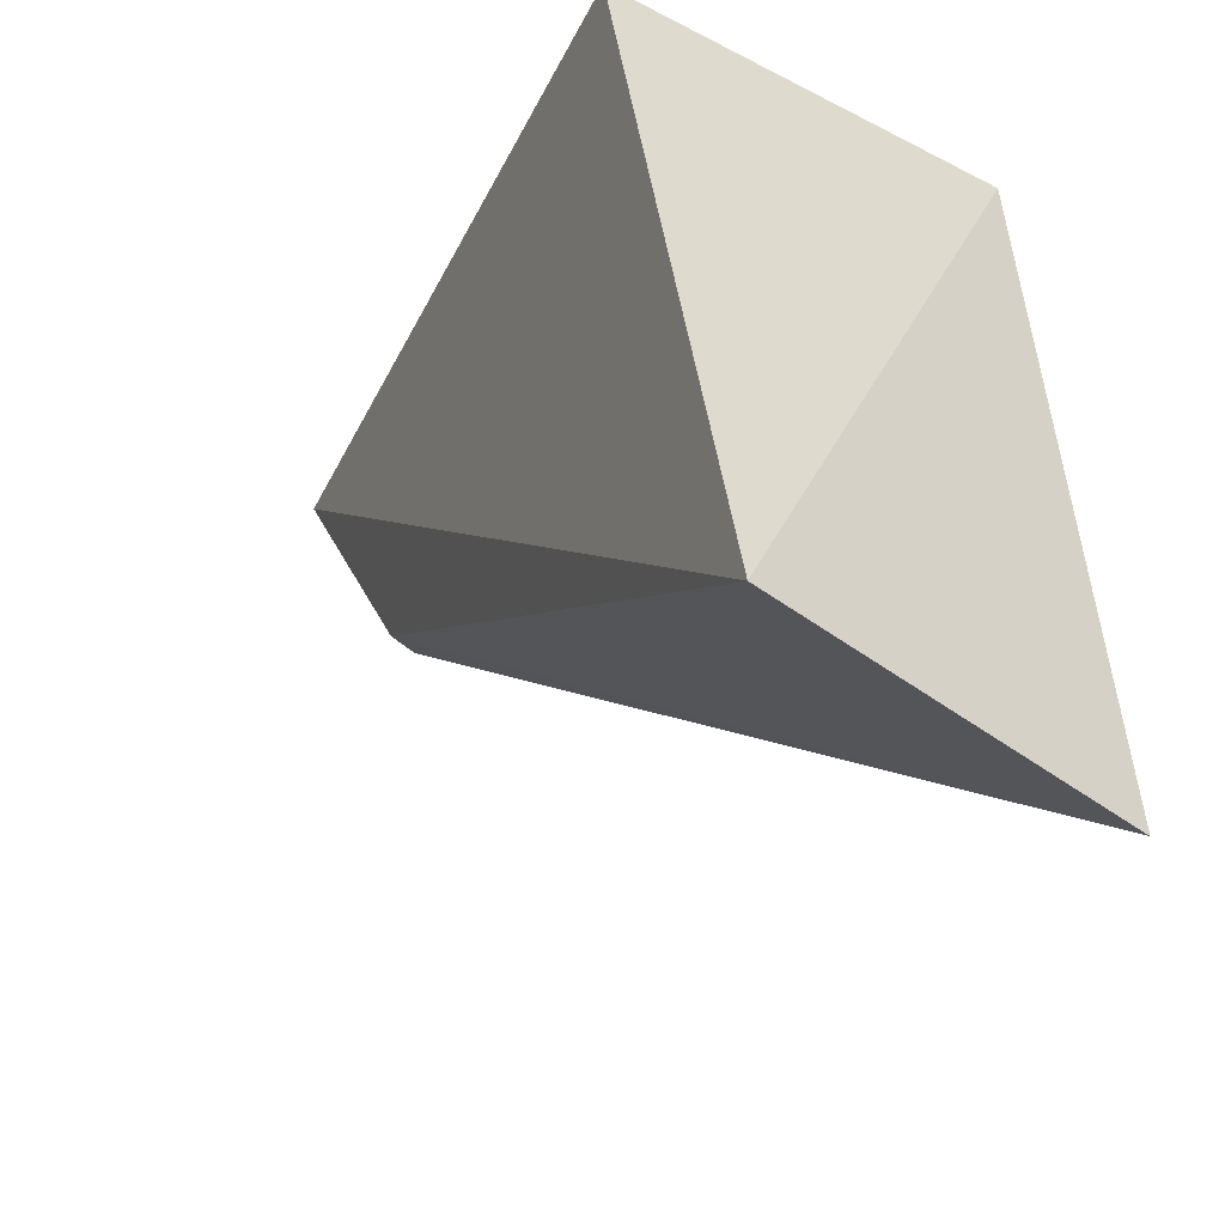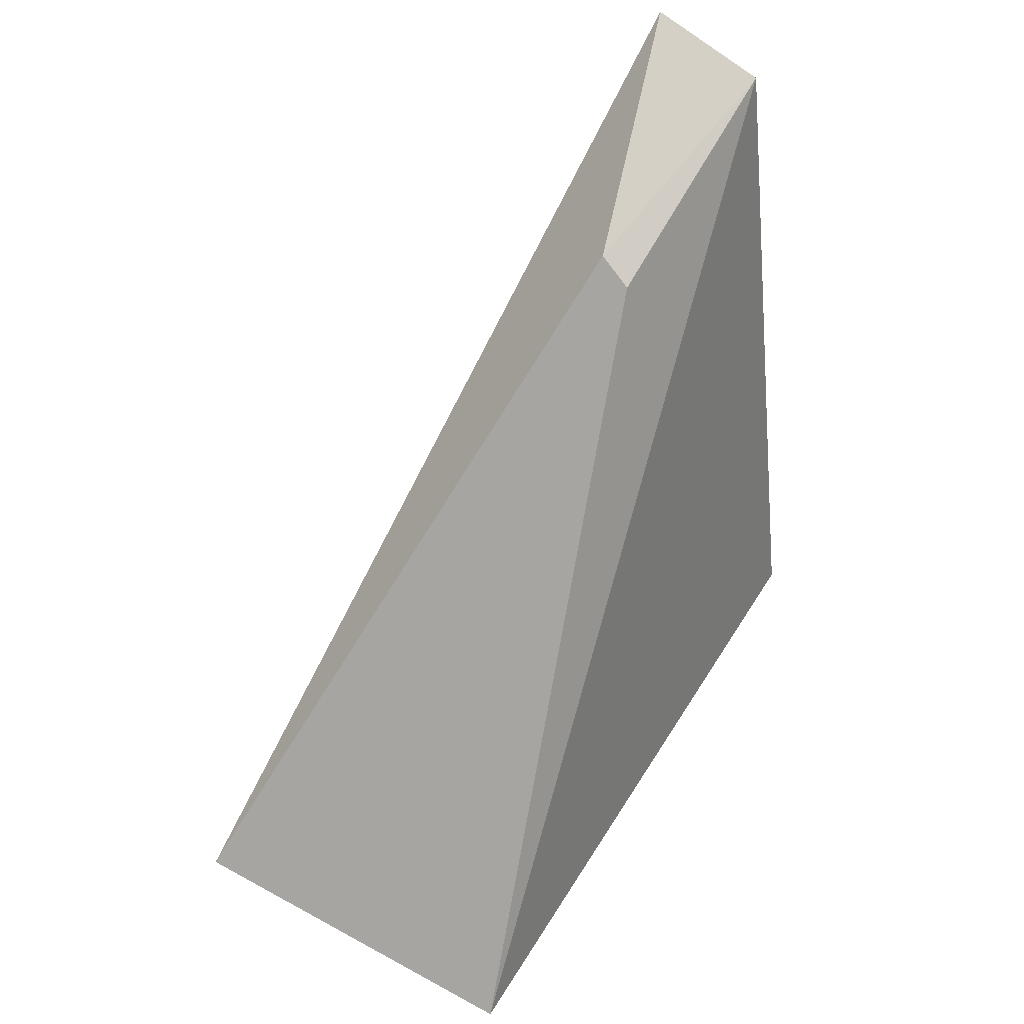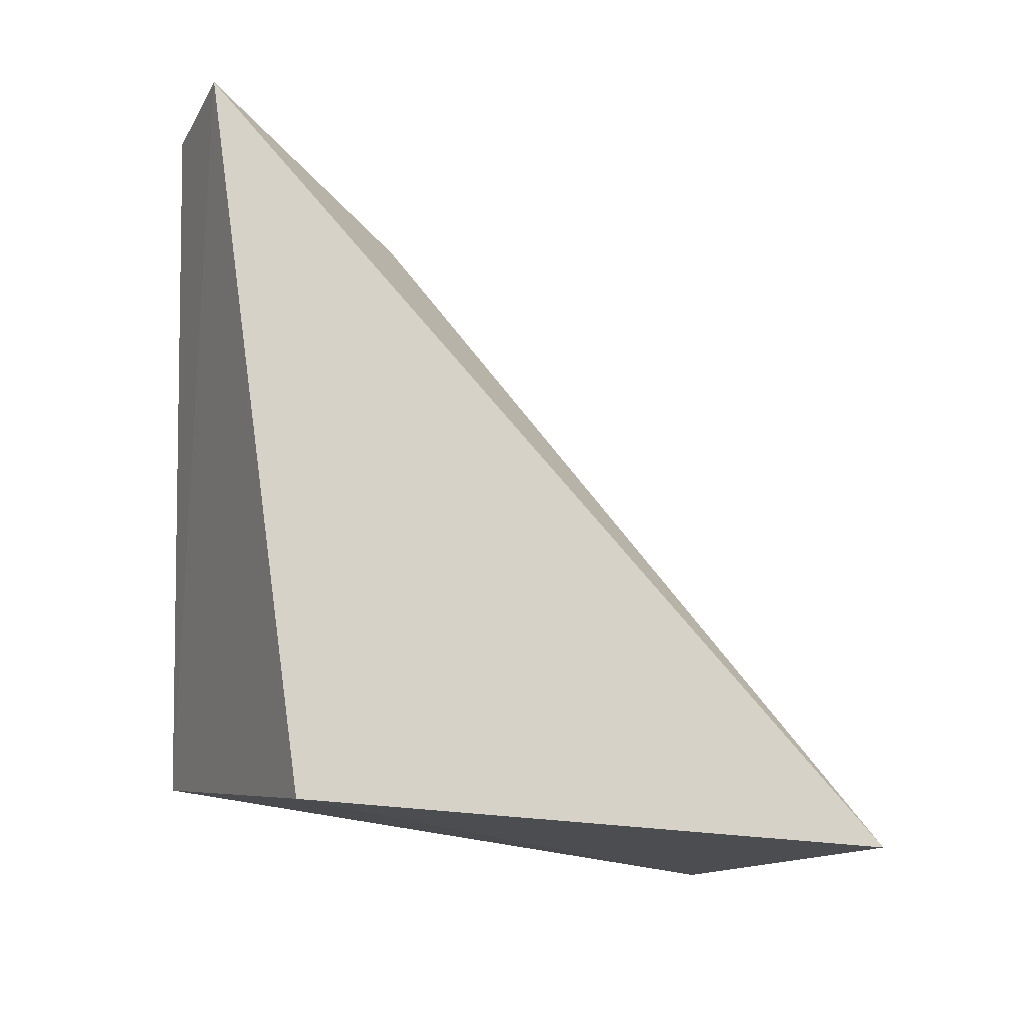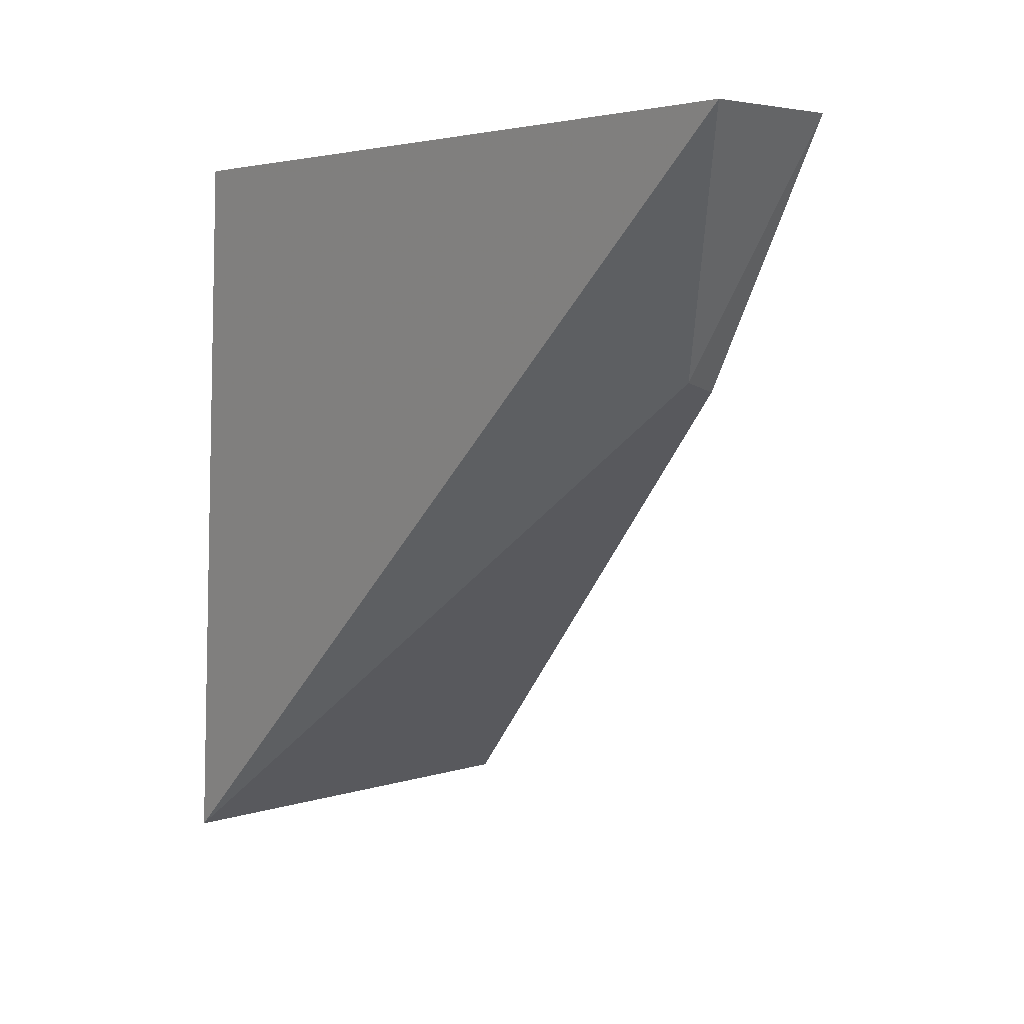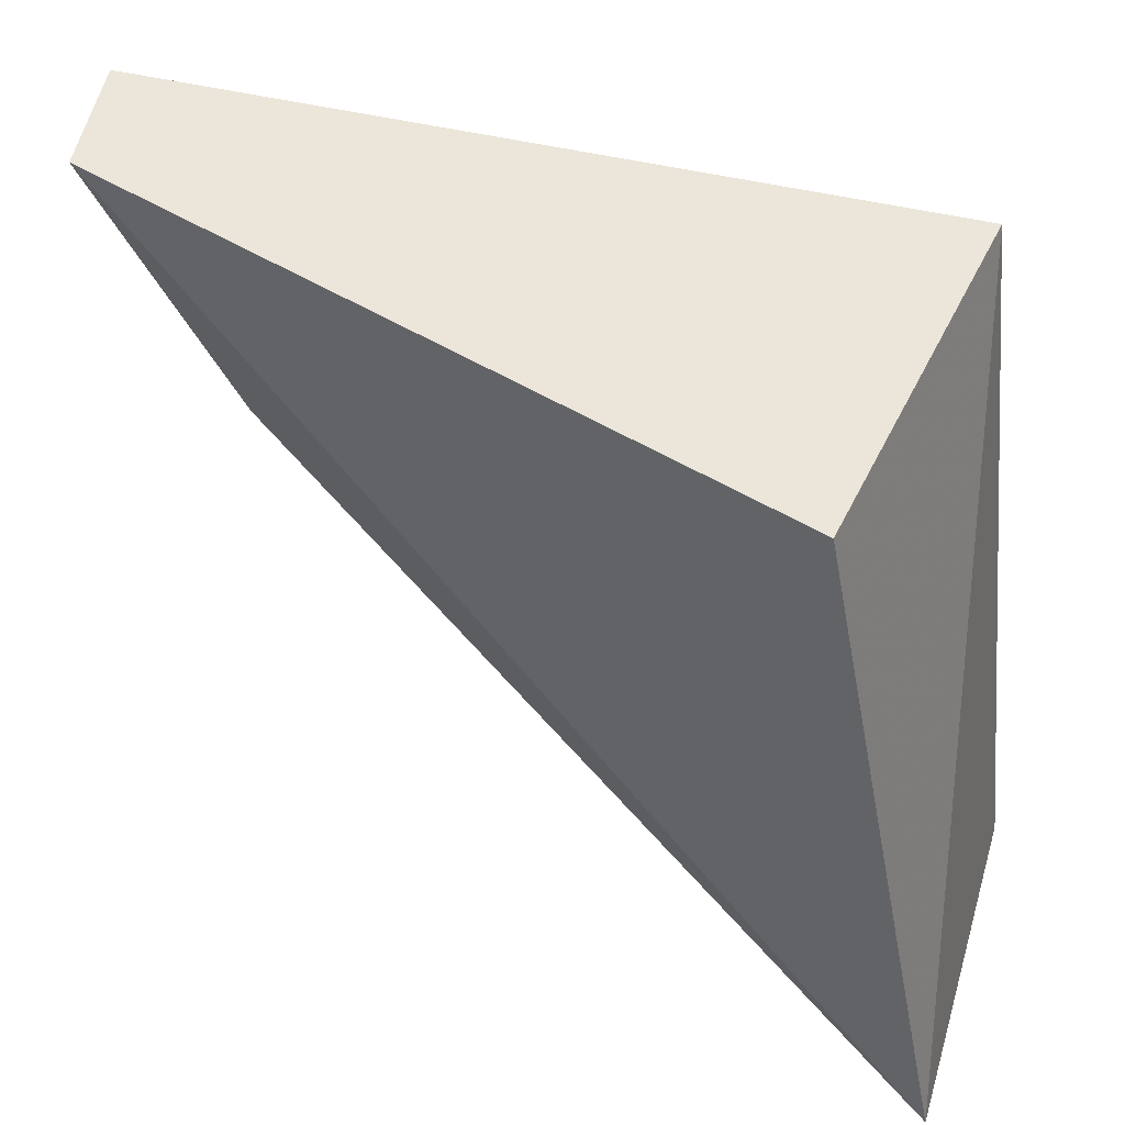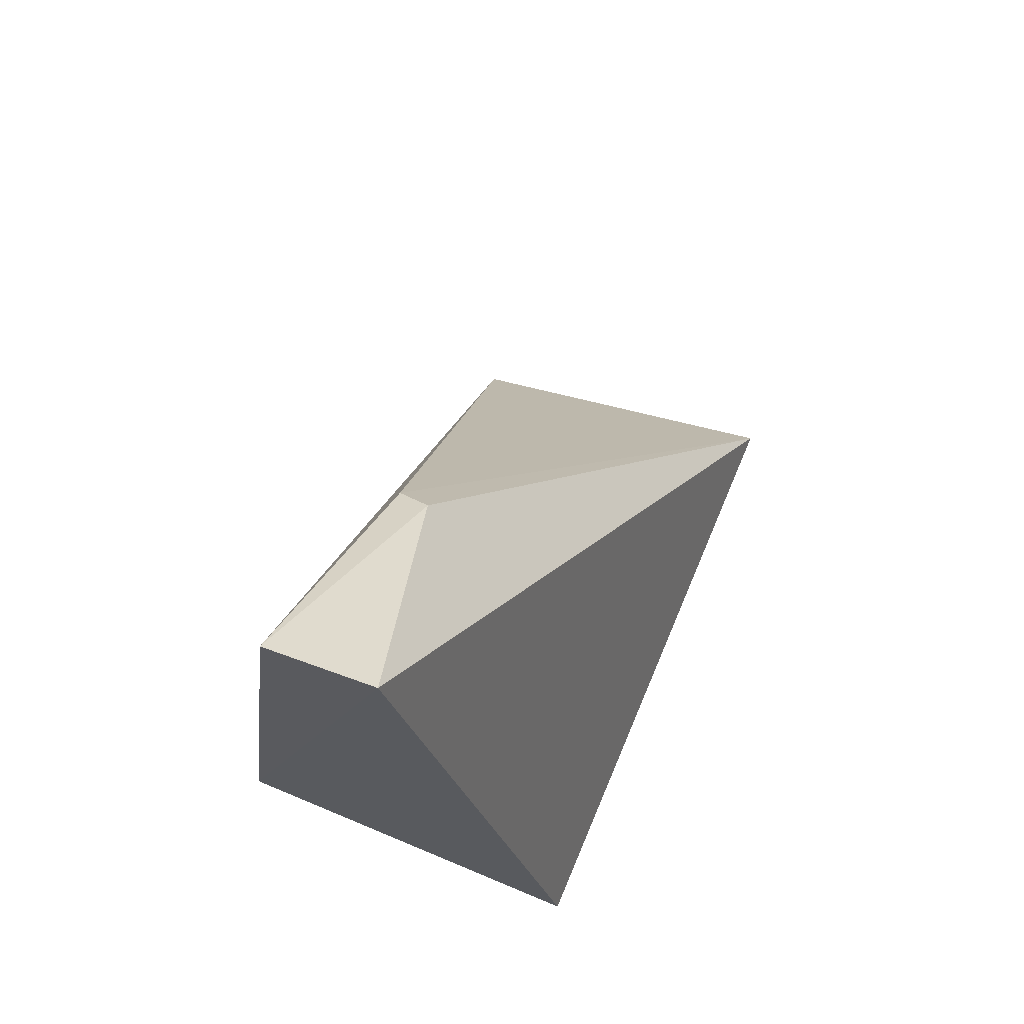
<metadata>
{"format":"obj","ext":"obj","renderer":"f3d","projection":"perspective","resolution":1024,"background":"white","views":[{"elev":-38.3,"azim":148.8,"up":"+Y"},{"elev":46.6,"azim":30.2,"up":"+Z"},{"elev":-3.5,"azim":-117.1,"up":"+Z"},{"elev":5.5,"azim":-25.0,"up":"+Y"},{"elev":43.9,"azim":116.6,"up":"+Y"},{"elev":67.6,"azim":-157.3,"up":"+Z"}]}
</metadata>
<code>
v 0.01978 -0.006244 0.06211
v 0.02425 -0.02229 0.04214
v 0.02488 -0.00704 0.04501
v 0.01588 -0.006929 0.04541
v 0.01597 -0.02279 0.04363
v 0.02252 -0.006366 0.06121
v 0.02112 -0.01145 0.05868
v 0.02192 -0.01167 0.05818
f 1 3 4
f 3 2 4
f 5 1 4
f 5 4 2
f 6 2 3
f 6 3 1
f 7 1 5
f 7 6 1
f 8 7 5
f 8 5 2
f 8 2 6
f 8 6 7

</code>
